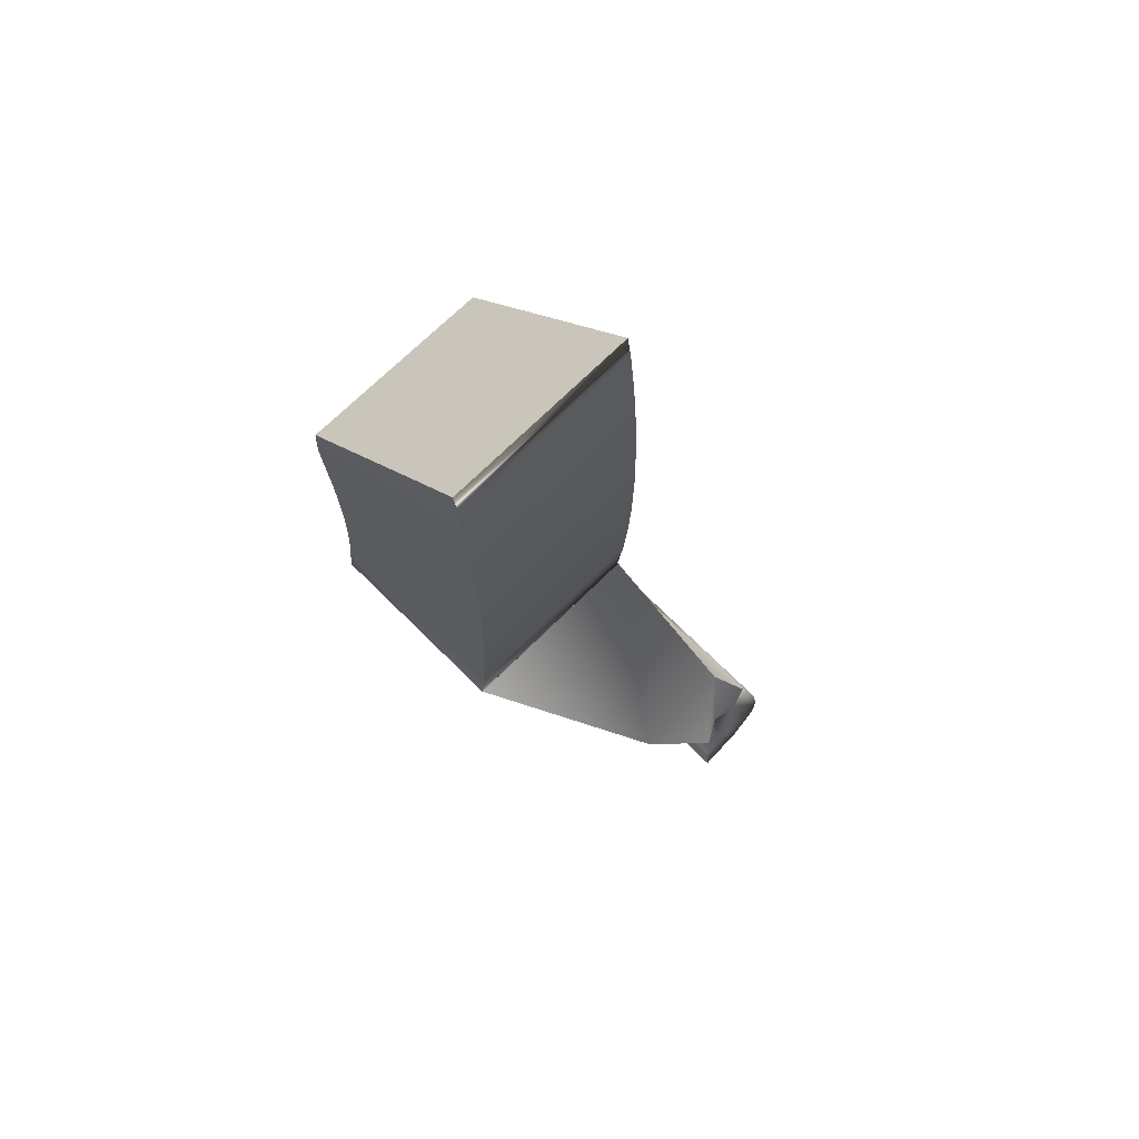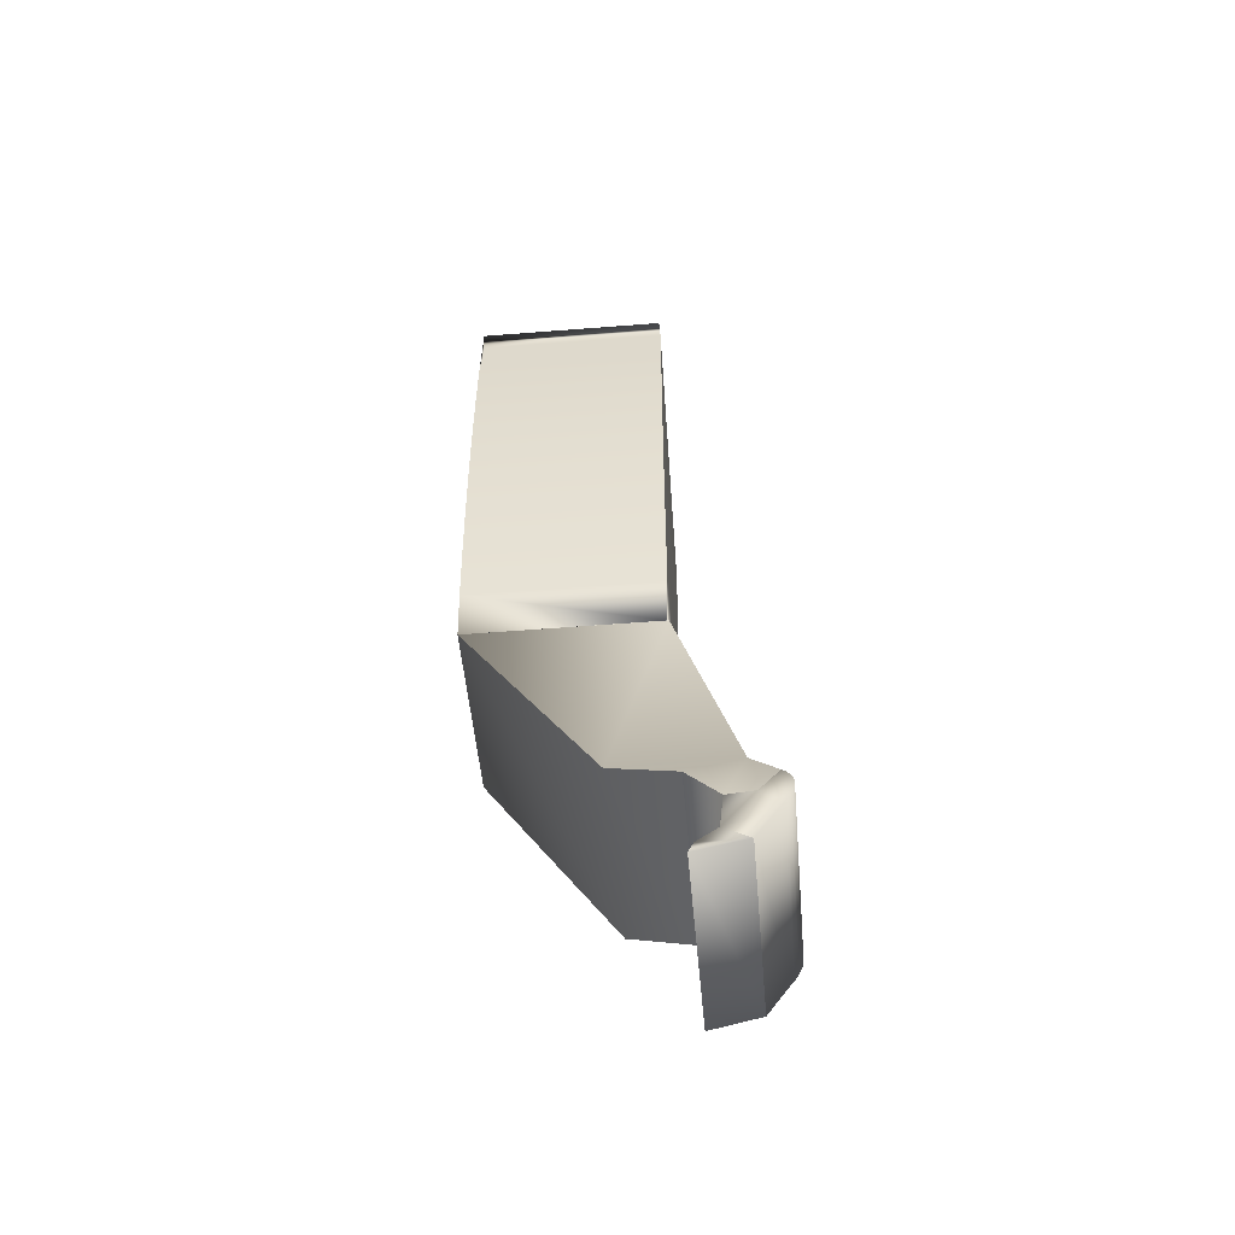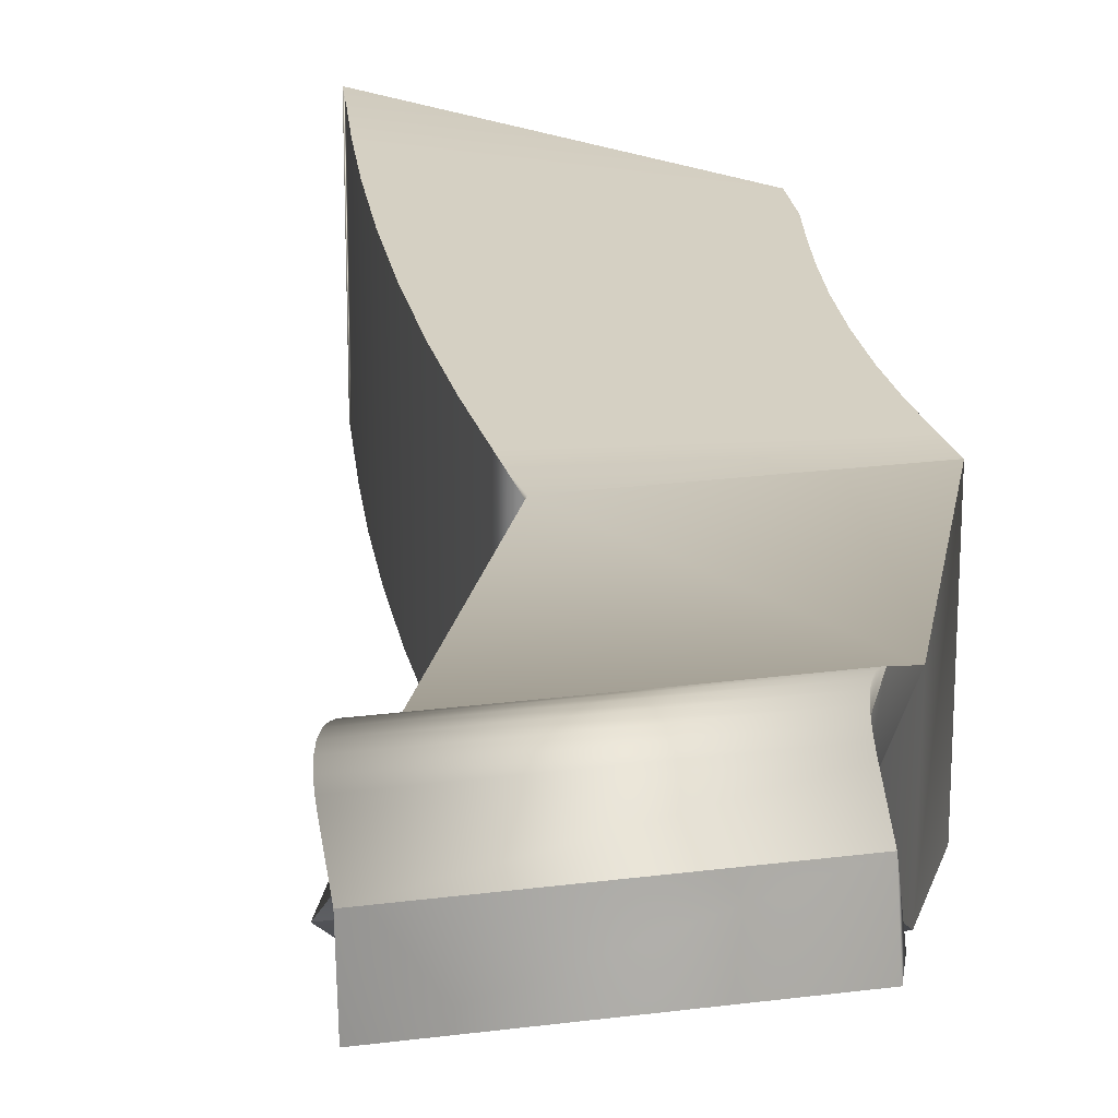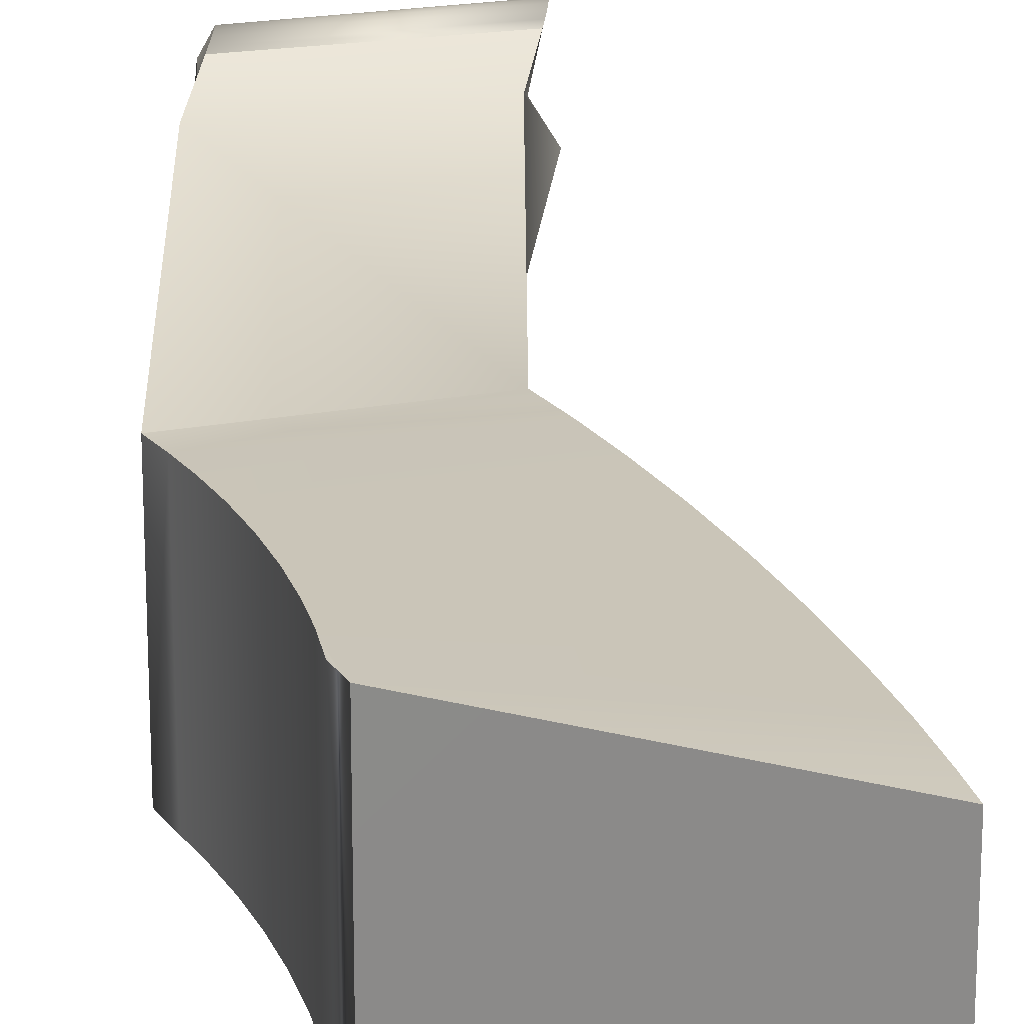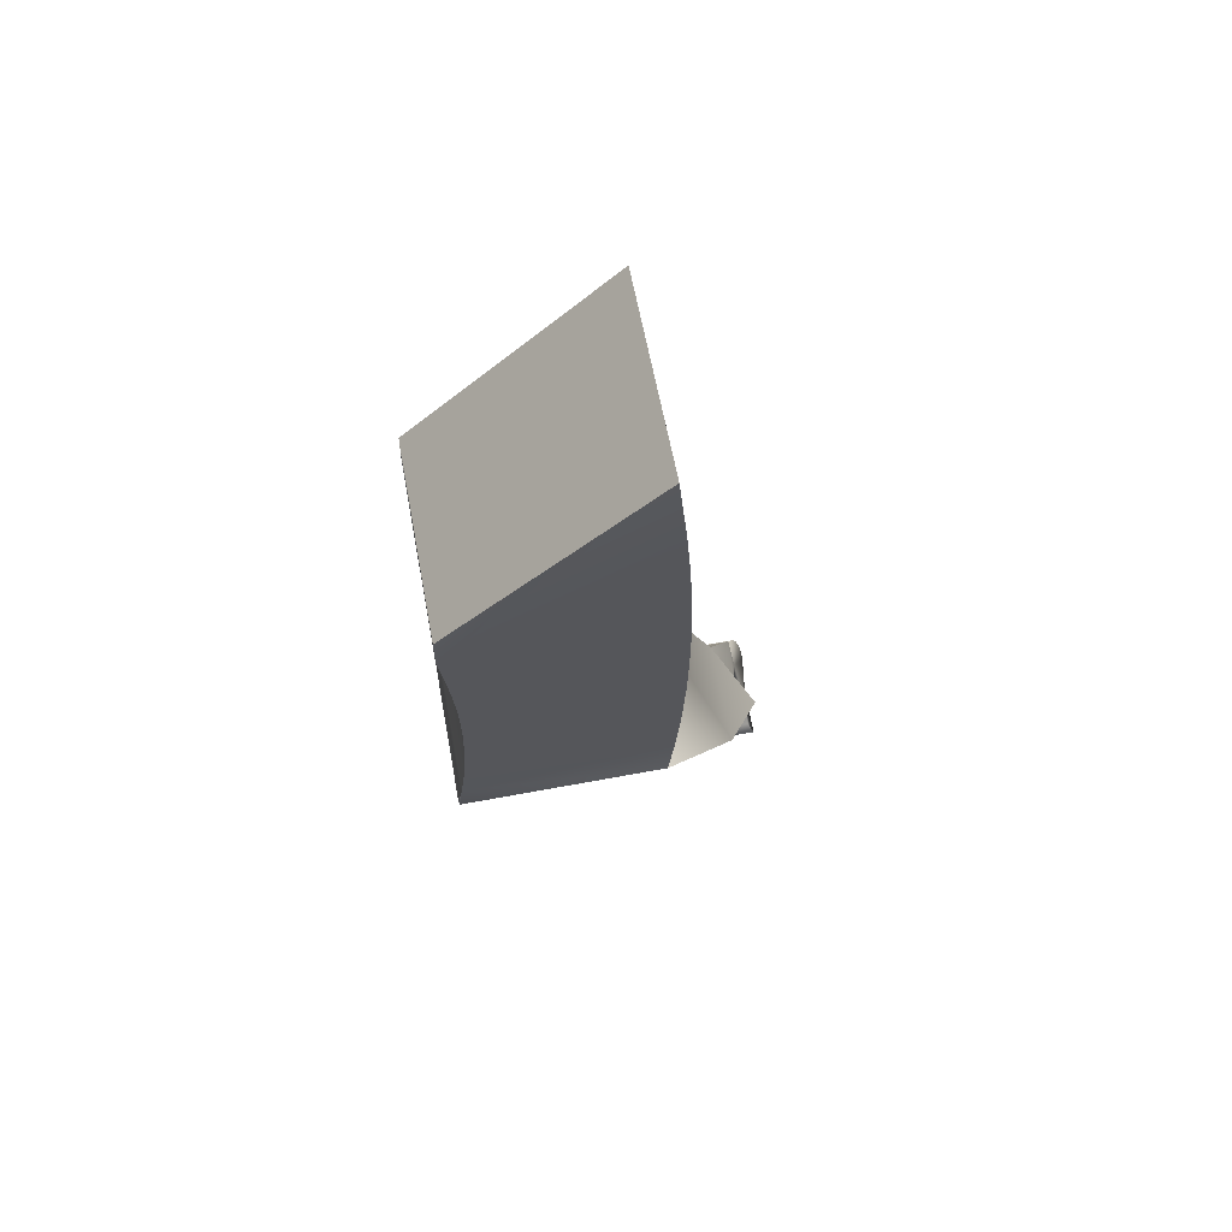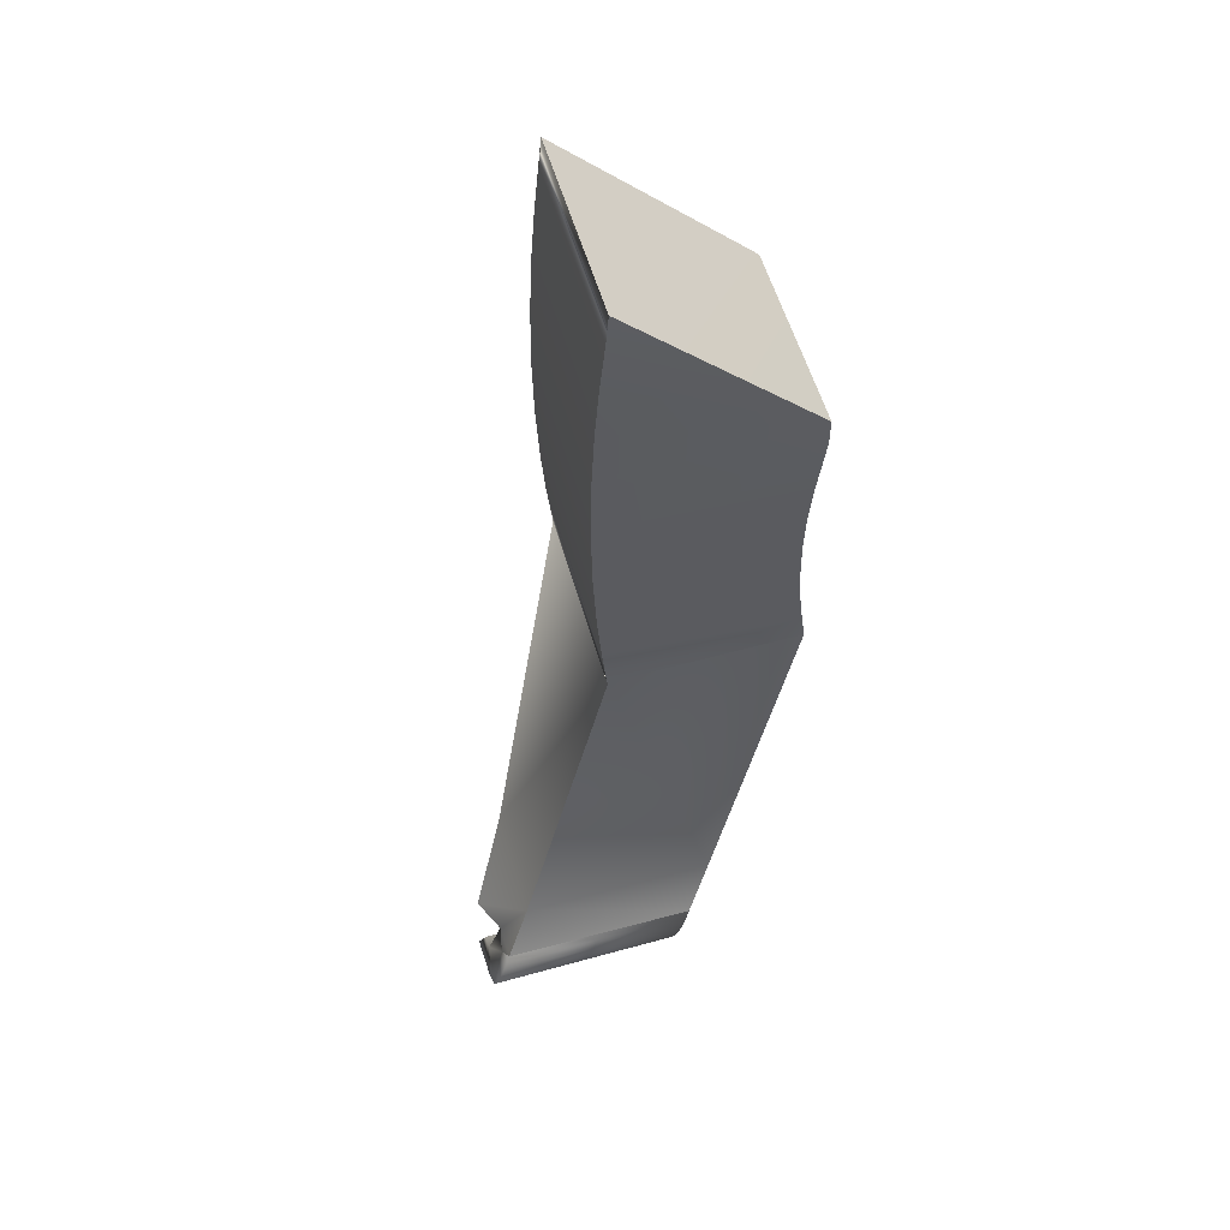
<metadata>
{"format":"obj","ext":"obj","renderer":"f3d","projection":"perspective","resolution":1024,"background":"white","views":[{"elev":70.0,"azim":-134.9,"up":"+Y"},{"elev":-50.6,"azim":-85.0,"up":"+Y"},{"elev":26.2,"azim":-11.5,"up":"+Z"},{"elev":20.3,"azim":160.4,"up":"+Z"},{"elev":62.9,"azim":169.4,"up":"+Y"},{"elev":56.7,"azim":-16.1,"up":"+Y"}]}
</metadata>
<code>
o Cube.007
v -1.185 0.5256 0.7465
v -0.2646 0.2657 0.7288
v -0.2646 0.5256 0.7465
v 0.4959 3.985 -0.5
v -0.5041 4.985 0.5
v -0.5041 4.985 -0.5
v 0.4959 2.445 0.5
v 0.4959 2.445 -0.5
v 0.4959 2.445 -0.5
v -0.5041 2.445 -0.5
v -0.5041 2.445 0.5
v -0.5041 2.445 0.5
v -0.5701 3.349 0.5
v 0.4335 3.437 0.5
v 0.4278 3.215 0.5
v -1.054 0.8586 0.2634
v -0.2909 0.5808 0.5881
v -0.05432 0.8586 0.2634
v 0.4959 3.985 0.5
v 0.4959 3.985 -0.5
v -0.05432 0.8586 0.835
v -1.054 0.8586 0.835
v -0.5041 4.985 -0.5
v -0.5041 4.985 0.5
v -0.5307 4.716 0.5
v -0.5307 4.715 -0.5
v -0.5538 4.418 0.5
v -0.5538 4.418 -0.5
v -0.5701 4.082 0.5
v -0.5701 4.081 -0.5
v -0.5761 3.715 0.5
v -0.5761 3.714 -0.5
v -0.5701 3.348 -0.5
v -0.5538 3.012 0.5
v -0.5538 3.012 -0.5
v -0.5307 2.714 0.5
v -0.5307 2.714 -0.5
v -0.5041 2.445 -0.5
v 0.4707 3.822 -0.5
v 0.4707 3.822 0.5
v 0.4489 3.641 -0.5
v 0.4489 3.641 0.5
v 0.4335 3.437 -0.5
v 0.4278 3.215 -0.5
v 0.4335 2.993 -0.5
v 0.4335 2.992 0.5
v 0.4489 2.789 -0.5
v 0.4489 2.789 0.5
v 0.4707 2.608 -0.5
v 0.4707 2.608 0.5
v 0.4959 2.445 0.5
v -0.2909 0.328 0.9432
v -1.291 0.1791 0.8396
v -1.291 0.328 0.9432
v -1.265 0.2657 0.7288
v -0.2758 0.5023 0.8755
v -1.269 0.5808 0.5881
v -0.2646 0.1921 0.6268
v -0.1958 0.6265 0.9638
v -1.196 0.6265 0.9638
v -1.215 0.5935 0.9811
v -1.218 0.5023 0.8755
v -1.235 0.5573 0.9956
v -1.253 0.5169 1.005
v -1.269 0.4735 1.006
v -1.281 0.4308 0.9988
v -1.288 0.3921 0.9841
v -1.29 0.3583 0.9648
v -0.2904 0.3583 0.9648
v -0.2876 0.3921 0.9842
v -0.2808 0.4309 0.9988
v -0.2693 0.4736 1.006
v -0.2534 0.517 1.005
v -0.2349 0.5574 0.9956
v -0.2155 0.5935 0.9811
v -1.265 0.1921 0.6268
v -0.2909 0.1265 0.6094
v -0.2909 0.1791 0.8396
v -1.291 0.1265 0.6094
v 0.4959 3.985 0.5
v -1.201 0.5185 0.7375
v -0.2555 0.5192 0.737
v -0.2531 0.2715 0.7183
v 0.503 4.145 -0.5
v -0.4983 5.144 -0.5081
v -0.497 5.145 0.5
v 0.5042 2.444 0.5086
v 0.5008 2.441 -0.5101
v 0.5058 2.446 -0.5
v -0.5129 2.444 -0.5084
v -0.5093 2.448 0.511
v -0.514 2.444 0.5
v -0.5802 3.348 0.5099
v 0.4379 3.215 0.5099
v 0.4436 3.436 0.5099
v -1.067 0.8564 0.252
v -0.0472 0.8501 0.2567
v -0.2856 0.5714 0.5839
v 0.5058 3.983 0.5
v 0.5043 3.984 -0.5085
v -0.04171 0.8562 0.8452
v -1.065 0.8654 0.8416
v -0.5141 4.986 -0.5
v -0.5122 4.986 0.5082
v -0.5407 4.716 -0.5099
v -0.5407 4.716 0.51
v -0.5638 4.418 -0.5099
v -0.5638 4.419 0.5099
v -0.5802 4.081 -0.5099
v -0.5801 4.082 0.5099
v -0.5862 3.714 -0.5099
v -0.5862 3.715 0.5099
v -0.5801 3.348 -0.5099
v -0.5638 3.011 -0.5099
v -0.5638 3.011 0.5099
v -0.5407 2.713 -0.51
v -0.5407 2.713 0.51
v -0.5124 2.444 -0.5083
v 0.4807 3.82 0.5099
v 0.4807 3.82 -0.5099
v 0.4589 3.64 0.5099
v 0.459 3.64 -0.5099
v 0.4436 3.437 -0.5099
v 0.4379 3.215 -0.5099
v 0.4436 2.993 0.5099
v 0.4436 2.993 -0.5099
v 0.459 2.79 0.5099
v 0.4589 2.79 -0.5099
v 0.4807 2.609 0.5099
v 0.4807 2.609 -0.5099
v 0.5041 2.446 0.5083
v -0.2819 0.3223 0.9511
v -1.306 0.3228 0.9509
v -1.304 0.1705 0.8456
v -1.272 0.272 0.7194
v -0.2658 0.4995 0.8754
v -1.288 0.5724 0.583
v -0.2519 0.1968 0.6161
v -1.206 0.6355 0.9697
v -0.1841 0.6258 0.9756
v -1.227 0.5053 0.8728
v -1.225 0.6024 0.9883
v -1.246 0.5652 1.004
v -1.265 0.5229 1.015
v -1.282 0.4768 1.017
v -1.295 0.4309 1.01
v -1.303 0.3892 0.9943
v -1.306 0.3533 0.9739
v -0.2813 0.3525 0.9731
v -0.2781 0.3868 0.9928
v -0.271 0.4261 1.008
v -0.2589 0.4697 1.016
v -0.2425 0.514 1.016
v -0.2236 0.5554 1.007
v -0.2039 0.5924 0.9928
v -1.272 0.1993 0.6187
v -0.2812 0.1133 0.5968
v -0.2835 0.1699 0.846
v -1.307 0.114 0.5952
v 0.5019 4.144 0.5085
f 1 2 3
f 4 5 6
f 7 8 9
f 10 11 12
f 13 14 15
f 16 17 18
f 19 4 20
f 7 18 21
f 12 21 22
f 16 12 22
f 23 5 24
f 23 25 26
f 26 27 28
f 28 29 30
f 30 31 32
f 32 13 33
f 33 34 35
f 35 36 37
f 37 11 38
f 19 39 40
f 40 41 42
f 42 43 14
f 14 44 15
f 15 45 46
f 46 47 48
f 48 49 50
f 50 8 51
f 35 45 44
f 52 53 54
f 54 53 55
f 56 2 52
f 10 18 9
f 1 17 57
f 55 58 2
f 22 59 60
f 21 17 3
f 60 61 62
f 61 63 62
f 63 64 62
f 64 65 62
f 65 66 62
f 66 67 62
f 67 68 62
f 68 54 62
f 52 69 56
f 69 70 56
f 70 71 56
f 71 72 56
f 72 73 56
f 73 74 56
f 74 75 56
f 75 59 56
f 60 75 61
f 61 74 63
f 63 73 64
f 64 72 65
f 65 71 66
f 66 70 67
f 67 69 68
f 68 52 54
f 22 60 1
f 76 77 58
f 78 79 53
f 78 58 77
f 53 76 55
f 1 55 2
f 4 80 5
f 7 51 8
f 10 38 11
f 12 11 36
f 36 34 46
f 13 31 14
f 29 27 80
f 24 5 80
f 27 25 80
f 34 13 15
f 51 7 12
f 50 51 12
f 12 36 50
f 25 24 80
f 80 19 40
f 31 29 40
f 48 50 36
f 46 48 36
f 29 80 40
f 31 40 42
f 15 46 34
f 31 42 14
f 16 57 17
f 19 80 4
f 7 9 18
f 12 7 21
f 16 10 12
f 23 6 5
f 23 24 25
f 26 25 27
f 28 27 29
f 30 29 31
f 32 31 13
f 33 13 34
f 35 34 36
f 37 36 11
f 19 20 39
f 40 39 41
f 42 41 43
f 14 43 44
f 15 44 45
f 46 45 47
f 48 47 49
f 50 49 8
f 6 23 26
f 26 28 20
f 30 32 39
f 33 35 44
f 38 10 9
f 35 37 45
f 28 30 20
f 20 4 6
f 39 20 30
f 6 26 20
f 37 38 49
f 9 8 49
f 32 33 43
f 41 39 32
f 43 41 32
f 38 9 49
f 37 49 47
f 44 43 33
f 37 47 45
f 52 78 53
f 55 1 62
f 62 54 55
f 78 52 2
f 56 3 2
f 10 16 18
f 1 3 17
f 55 76 58
f 22 21 59
f 3 56 59
f 59 21 3
f 18 17 21
f 60 59 75
f 61 75 74
f 63 74 73
f 64 73 72
f 65 72 71
f 66 71 70
f 67 70 69
f 68 69 52
f 1 57 22
f 16 22 57
f 60 62 1
f 76 79 77
f 78 77 79
f 78 2 58
f 53 79 76
f 81 82 83
f 84 85 86
f 87 88 89
f 90 91 92
f 93 94 95
f 96 97 98
f 99 100 84
f 87 101 97
f 91 102 101
f 96 102 91
f 103 104 86
f 103 105 106
f 105 107 108
f 107 109 110
f 109 111 112
f 111 113 93
f 113 114 115
f 114 116 117
f 116 118 92
f 99 119 120
f 119 121 122
f 121 95 123
f 95 94 124
f 94 125 126
f 125 127 128
f 127 129 130
f 129 131 89
f 114 124 126
f 132 133 134
f 133 135 134
f 136 132 83
f 90 88 97
f 81 137 98
f 135 83 138
f 102 139 140
f 101 82 98
f 139 141 142
f 142 141 143
f 143 141 144
f 144 141 145
f 145 141 146
f 146 141 147
f 147 141 148
f 148 141 133
f 132 136 149
f 149 136 150
f 150 136 151
f 151 136 152
f 152 136 153
f 153 136 154
f 154 136 155
f 155 136 140
f 139 142 155
f 142 143 154
f 143 144 153
f 144 145 152
f 145 146 151
f 146 147 150
f 147 148 149
f 148 133 132
f 102 81 139
f 156 138 157
f 158 134 159
f 158 157 138
f 134 135 156
f 81 83 135
f 84 86 160
f 87 89 131
f 90 92 118
f 91 117 92
f 117 125 115
f 93 95 112
f 110 160 108
f 104 160 86
f 108 160 106
f 115 94 93
f 131 91 87
f 129 91 131
f 91 129 117
f 106 160 104
f 160 119 99
f 112 119 110
f 127 117 129
f 125 117 127
f 110 119 160
f 112 121 119
f 94 115 125
f 112 95 121
f 96 98 137
f 99 84 160
f 87 97 88
f 91 101 87
f 96 91 90
f 103 86 85
f 103 106 104
f 105 108 106
f 107 110 108
f 109 112 110
f 111 93 112
f 113 115 93
f 114 117 115
f 116 92 117
f 99 120 100
f 119 122 120
f 121 123 122
f 95 124 123
f 94 126 124
f 125 128 126
f 127 130 128
f 129 89 130
f 85 105 103
f 105 100 107
f 109 120 111
f 113 124 114
f 118 88 90
f 114 126 116
f 107 100 109
f 100 85 84
f 120 109 100
f 85 100 105
f 116 130 118
f 88 130 89
f 111 123 113
f 122 111 120
f 123 111 122
f 118 130 88
f 116 128 130
f 124 113 123
f 116 126 128
f 132 134 158
f 135 141 81
f 141 135 133
f 158 83 132
f 136 83 82
f 90 97 96
f 81 98 82
f 135 138 156
f 102 140 101
f 82 140 136
f 140 82 101
f 97 101 98
f 139 155 140
f 142 154 155
f 143 153 154
f 144 152 153
f 145 151 152
f 146 150 151
f 147 149 150
f 148 132 149
f 81 102 137
f 96 137 102
f 139 81 141
f 156 157 159
f 158 159 157
f 158 138 83
f 134 156 159

</code>
